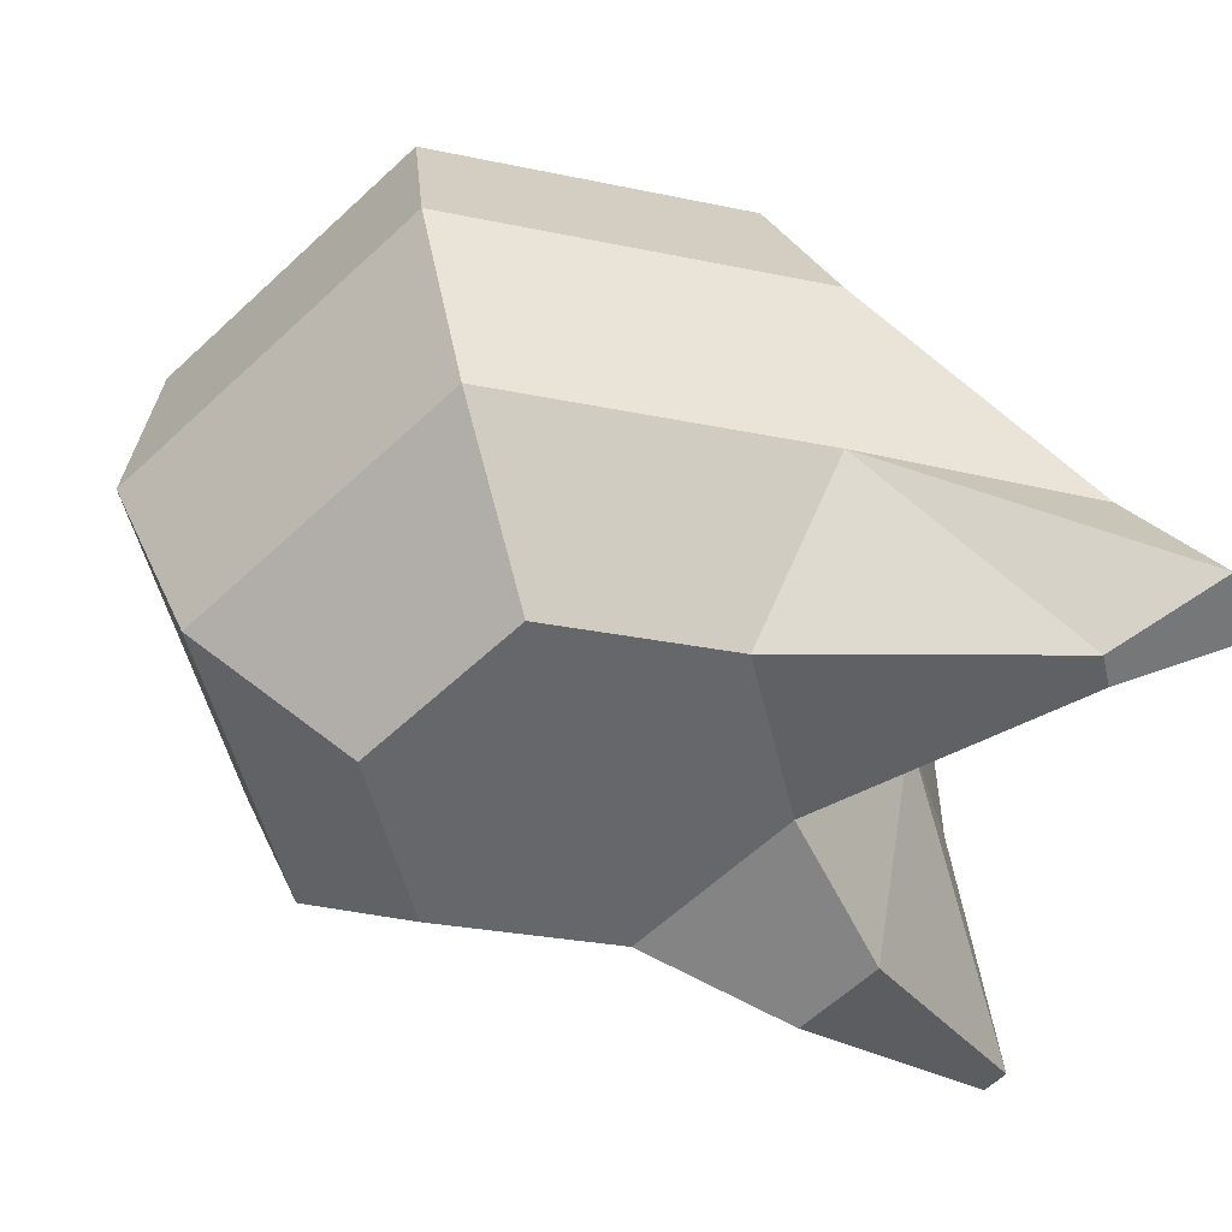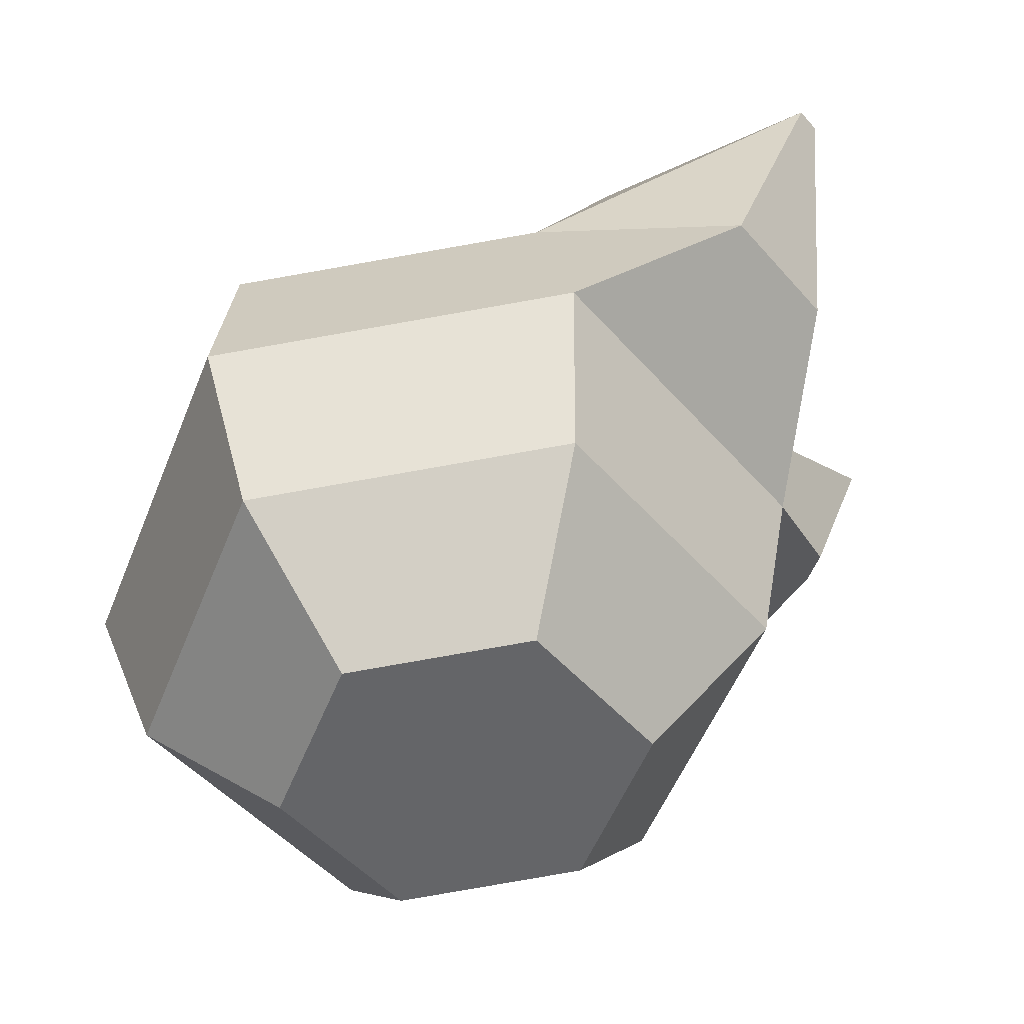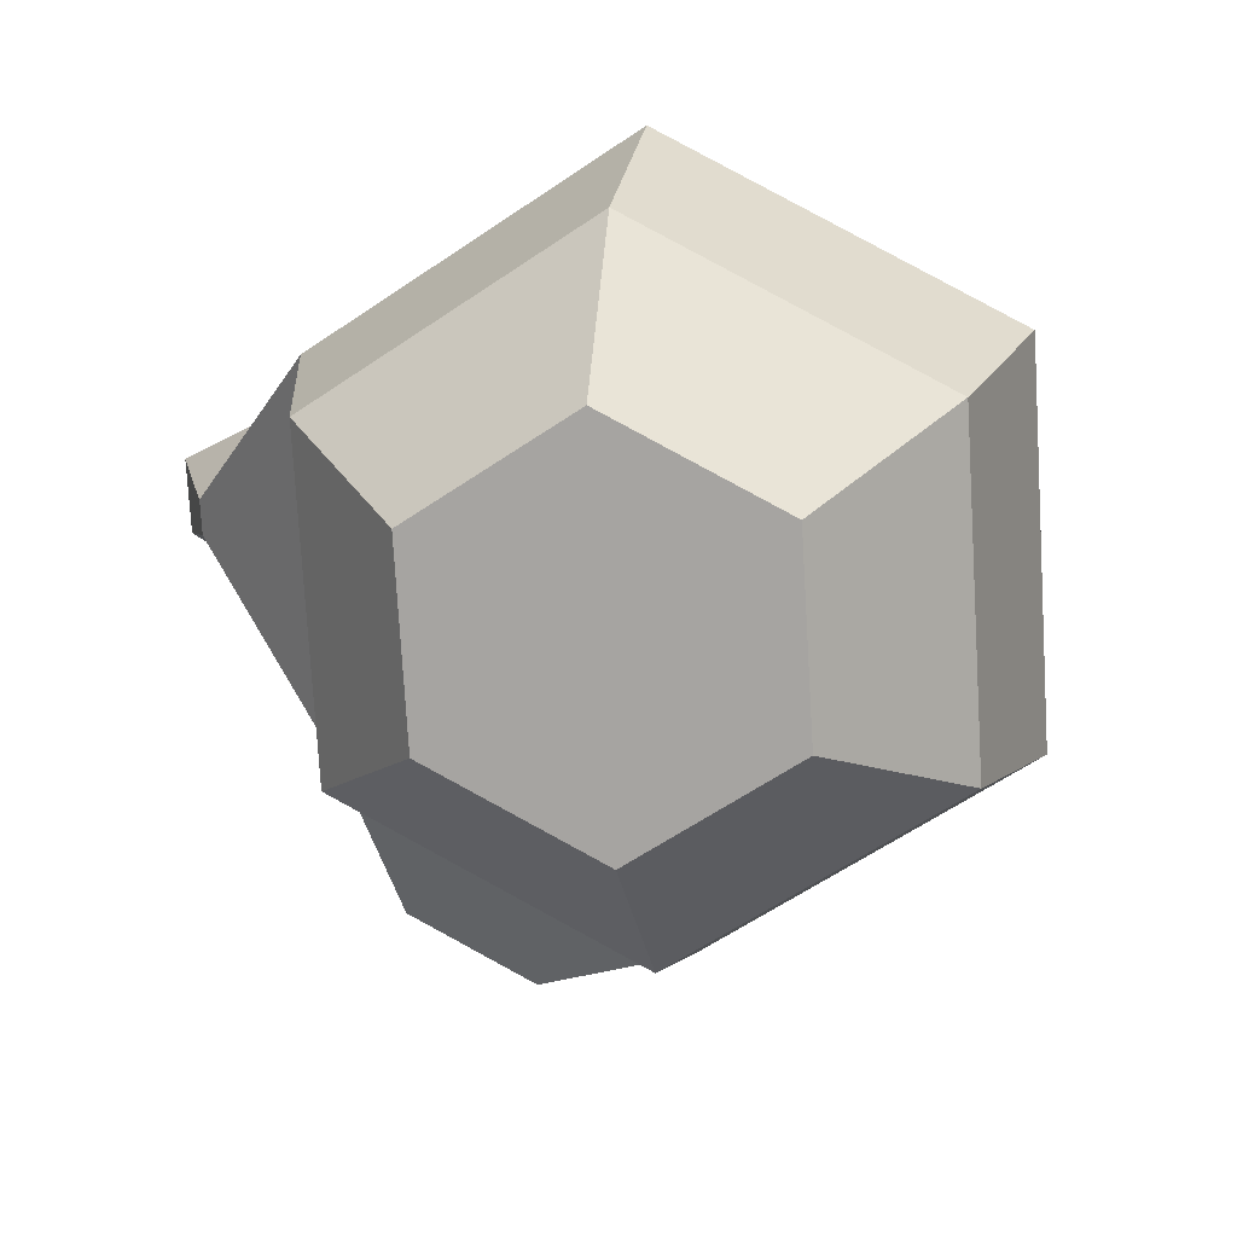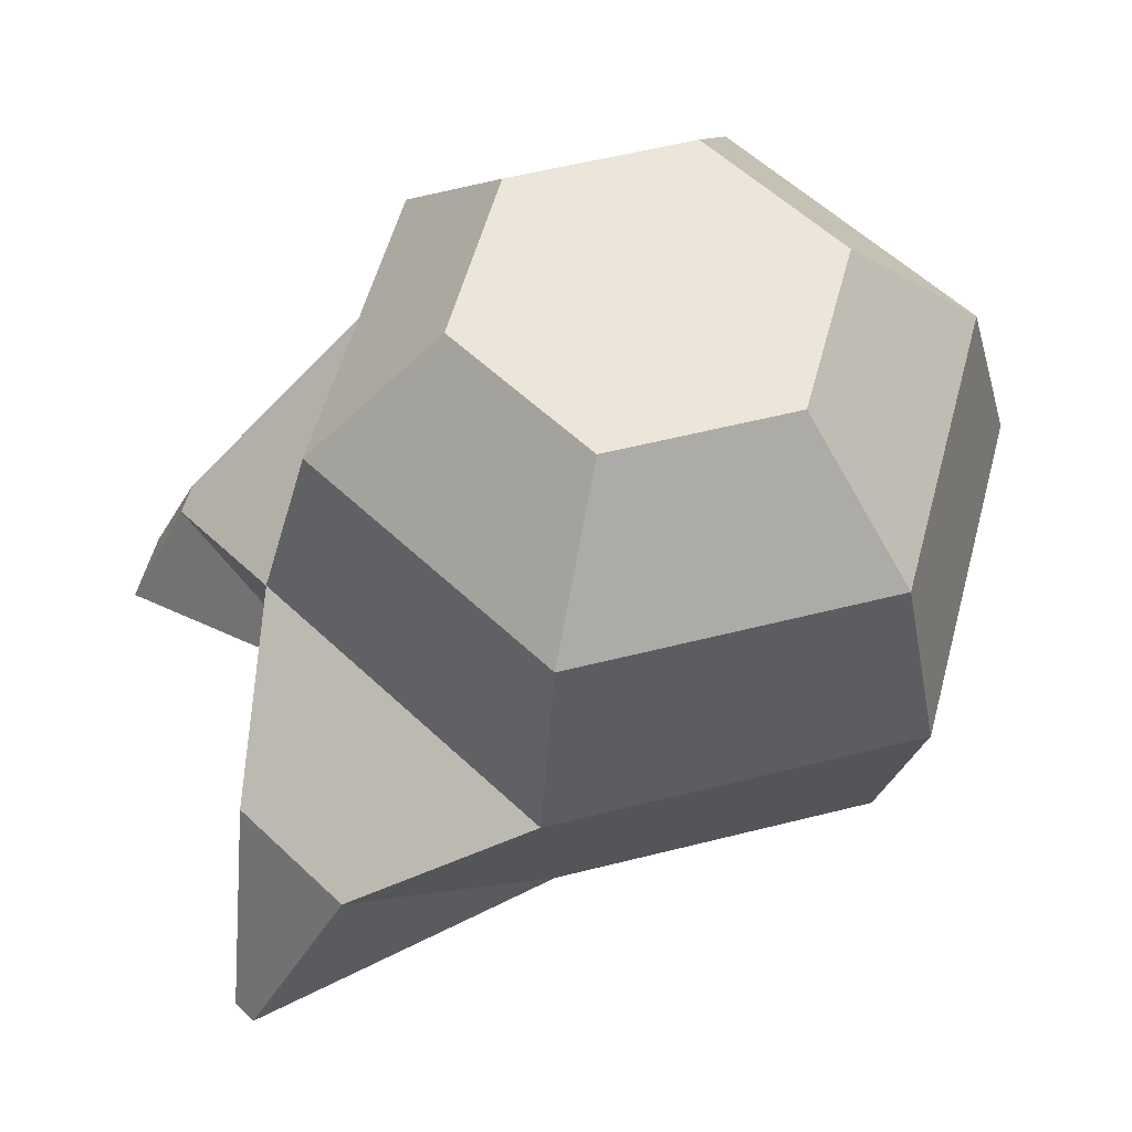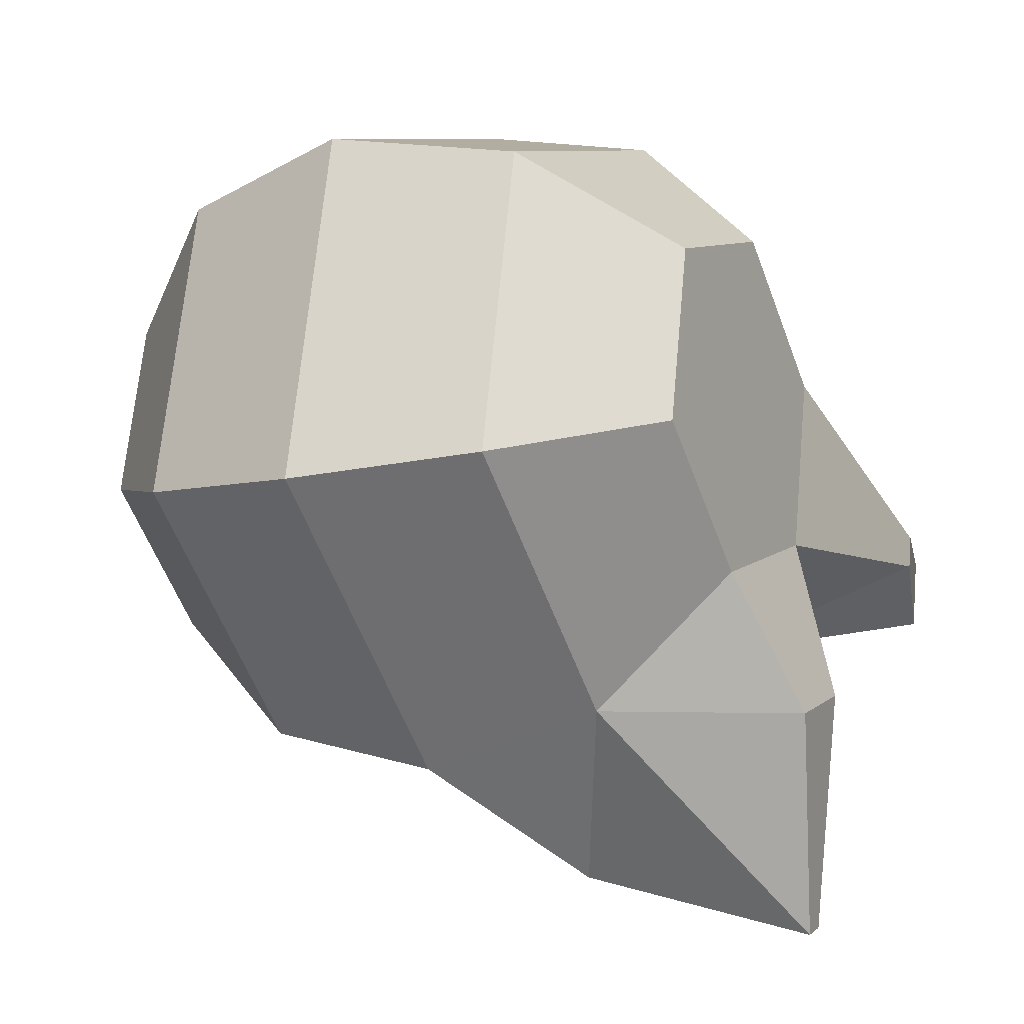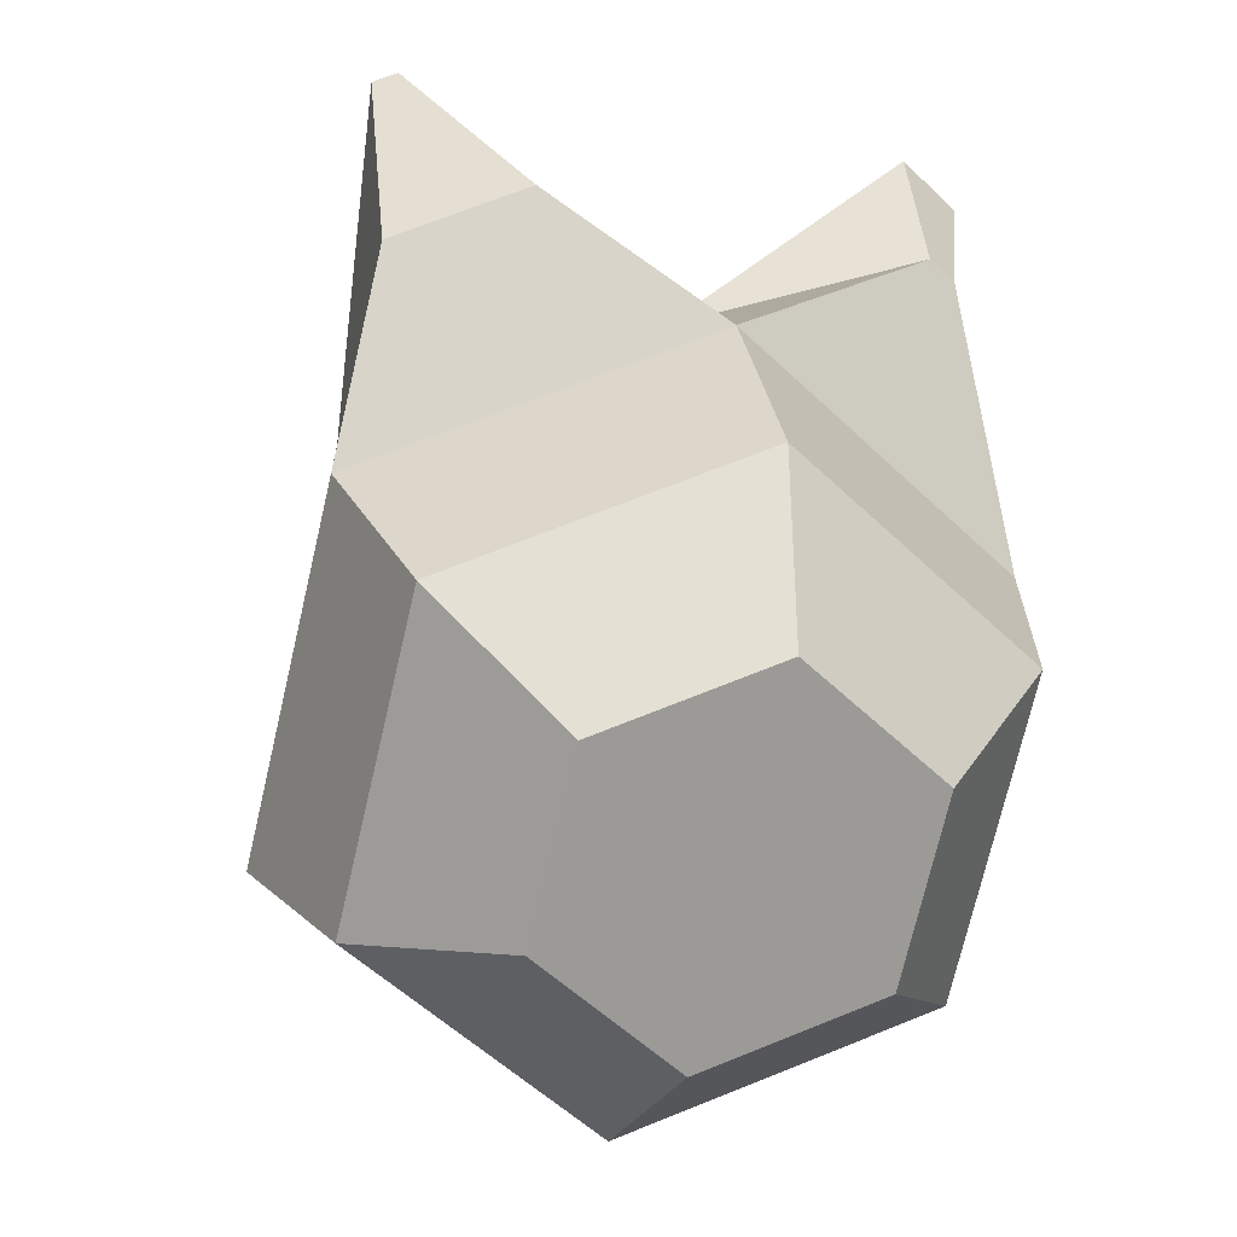
<metadata>
{"format":"obj","ext":"obj","renderer":"f3d","projection":"perspective","resolution":1024,"background":"white","views":[{"elev":25.0,"azim":164.7,"up":"+Z"},{"elev":-64.9,"azim":174.8,"up":"+Y"},{"elev":-65.9,"azim":20.2,"up":"+Y"},{"elev":-21.2,"azim":-6.8,"up":"+Z"},{"elev":-41.7,"azim":107.9,"up":"+Z"},{"elev":-69.8,"azim":-117.8,"up":"+Y"}]}
</metadata>
<code>
v 0.434 0.4693 -0.8161
v 0.4458 0.4552 -0.8094
v 0.4486 0.4366 -0.8038
v 0.4415 0.4185 -0.8008
v 0.4266 0.4058 -0.8011
v 0.421 0.4739 -0.8031
v 0.4234 0.4631 -0.7868
v 0.4227 0.4457 -0.7777
v 0.4191 0.4264 -0.7782
v 0.4136 0.4104 -0.7881
v 0.386 0.4477 -0.7873
v 0.3874 0.4282 -0.7865
v 0.3953 0.4114 -0.7928
v 0.3973 0.4713 -0.8257
v 0.3753 0.4406 -0.823
v 0.3781 0.422 -0.8173
v 0.3899 0.4078 -0.8107
v 0.4103 0.4667 -0.8387
v 0.4048 0.4507 -0.8486
v 0.4012 0.4314 -0.8491
v 0.4005 0.414 -0.8399
v 0.4029 0.4032 -0.8237
v 0.4286 0.4657 -0.8339
v 0.4365 0.449 -0.8403
v 0.4379 0.4294 -0.8395
v 0.4323 0.4123 -0.8317
v 0.4212 0.4022 -0.8189
v 0.4027 0.4749 -0.8078
v 0.3916 0.4648 -0.7951
v 0.3824 0.4586 -0.826
v 0.3741 0.4659 -0.8587
v 0.3759 0.4652 -0.8605
v 0.3897 0.4727 -0.8407
v 0.3737 0.447 -0.8438
v 0.3961 0.4704 -0.8472
v 0.3837 0.4435 -0.8538
v 0.3633 0.4801 -0.803
v 0.3611 0.4787 -0.8103
v 0.3747 0.4812 -0.8086
v 0.3671 0.4648 -0.8027
v 0.3737 0.4805 -0.8119
v 0.3661 0.4641 -0.806
f 17 27 5
f 3 9 4
f 1 7 2
f 5 9 10
f 2 8 3
f 6 29 7
f 9 13 10
f 7 11 8
f 1 28 6
f 8 12 9
f 13 16 17
f 30 42 38
f 11 16 12
f 28 41 39
f 16 22 17
f 19 35 18
f 15 21 16
f 20 34 36
f 22 26 27
f 19 25 20
f 1 18 14
f 20 26 21
f 18 24 19
f 27 4 5
f 24 3 25
f 25 4 26
f 23 2 24
f 13 5 10
f 31 36 34
f 31 35 32
f 30 33 31
f 18 33 14
f 19 36 32
f 30 34 15
f 37 42 40
f 37 41 38
f 29 40 11
f 11 42 15
f 30 41 14
f 29 39 37
f 17 22 27
f 3 8 9
f 1 6 7
f 5 4 9
f 2 7 8
f 6 28 29
f 9 12 13
f 7 29 11
f 1 14 28
f 8 11 12
f 13 12 16
f 30 15 42
f 11 15 16
f 28 14 41
f 16 21 22
f 19 32 35
f 15 20 21
f 20 15 34
f 22 21 26
f 19 24 25
f 1 23 18
f 20 25 26
f 18 23 24
f 27 26 4
f 24 2 3
f 25 3 4
f 23 1 2
f 13 17 5
f 31 32 36
f 31 33 35
f 30 14 33
f 18 35 33
f 19 20 36
f 30 31 34
f 37 38 42
f 37 39 41
f 29 37 40
f 11 40 42
f 30 38 41
f 29 28 39

</code>
